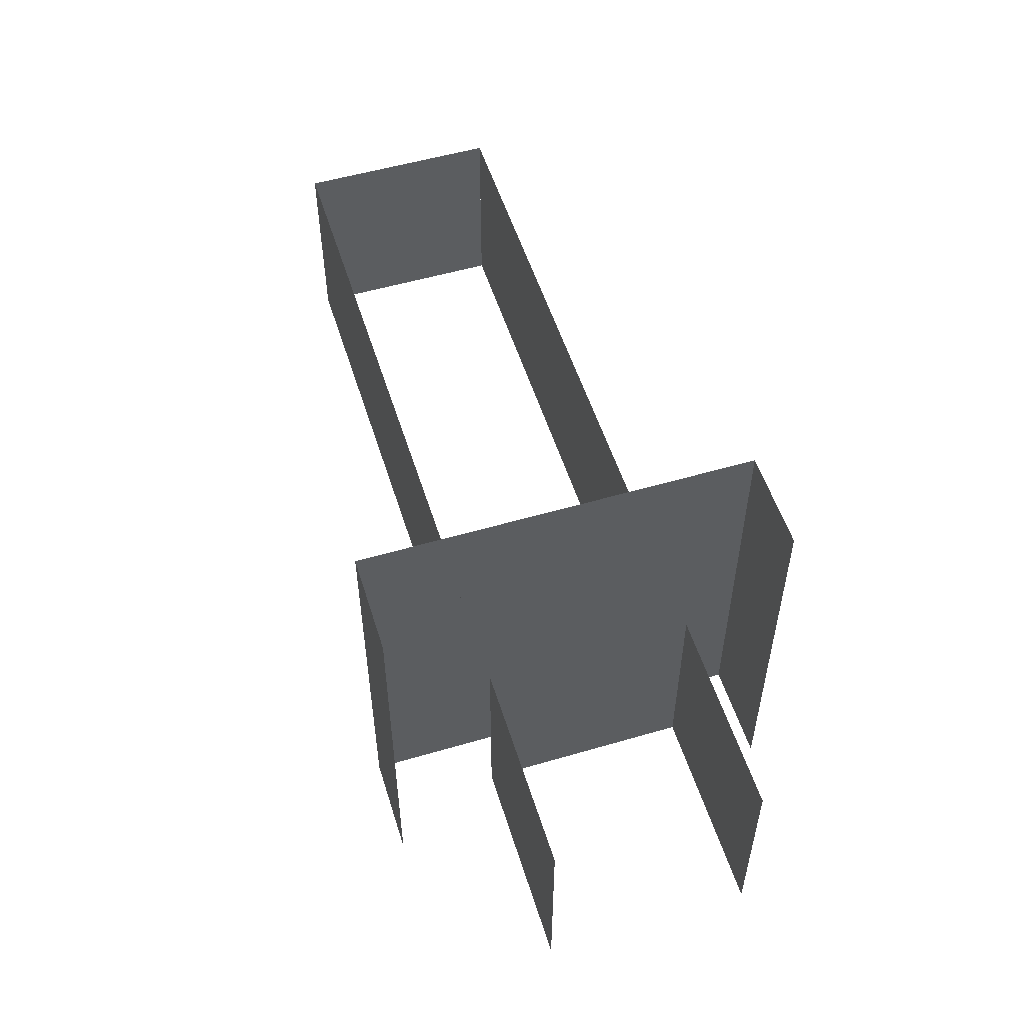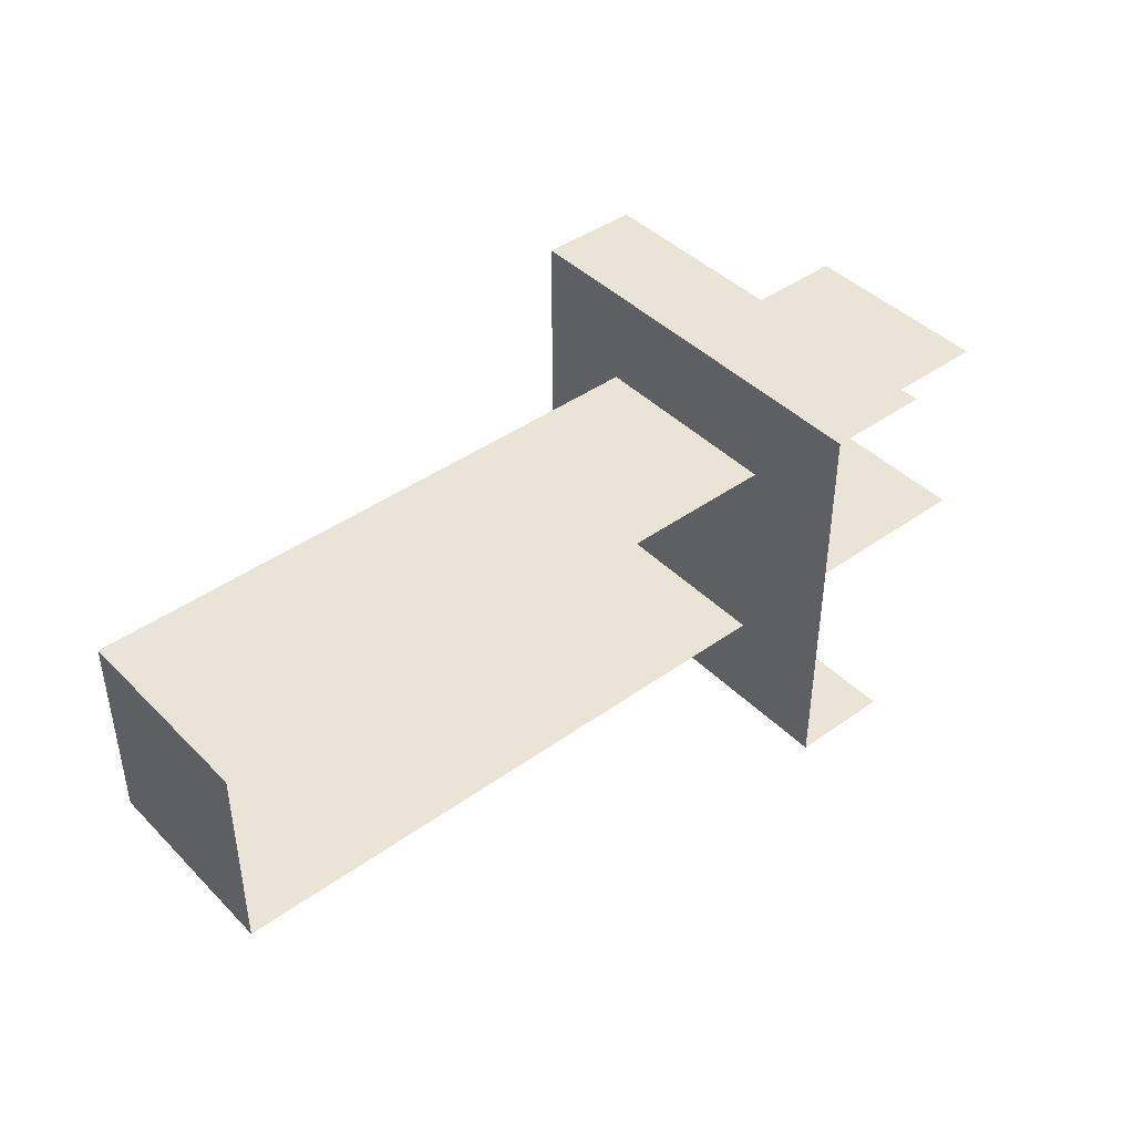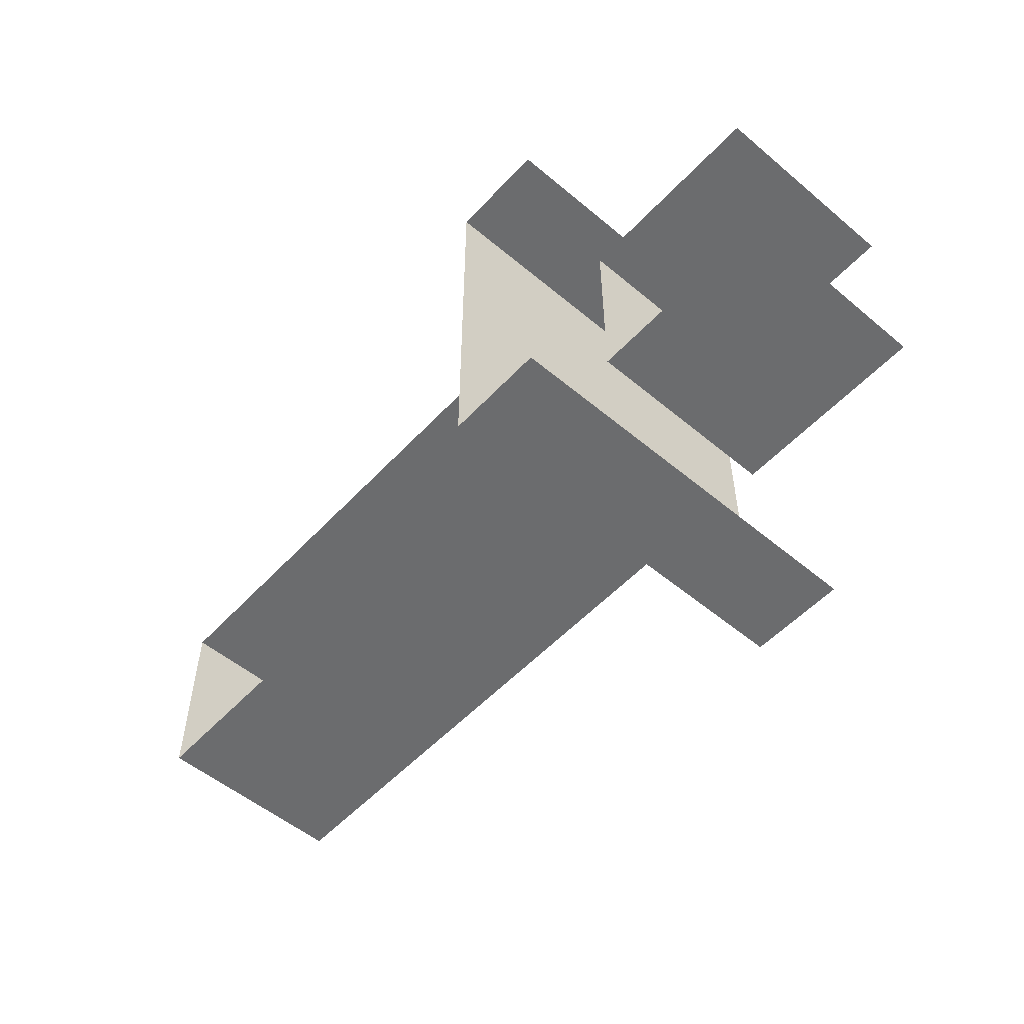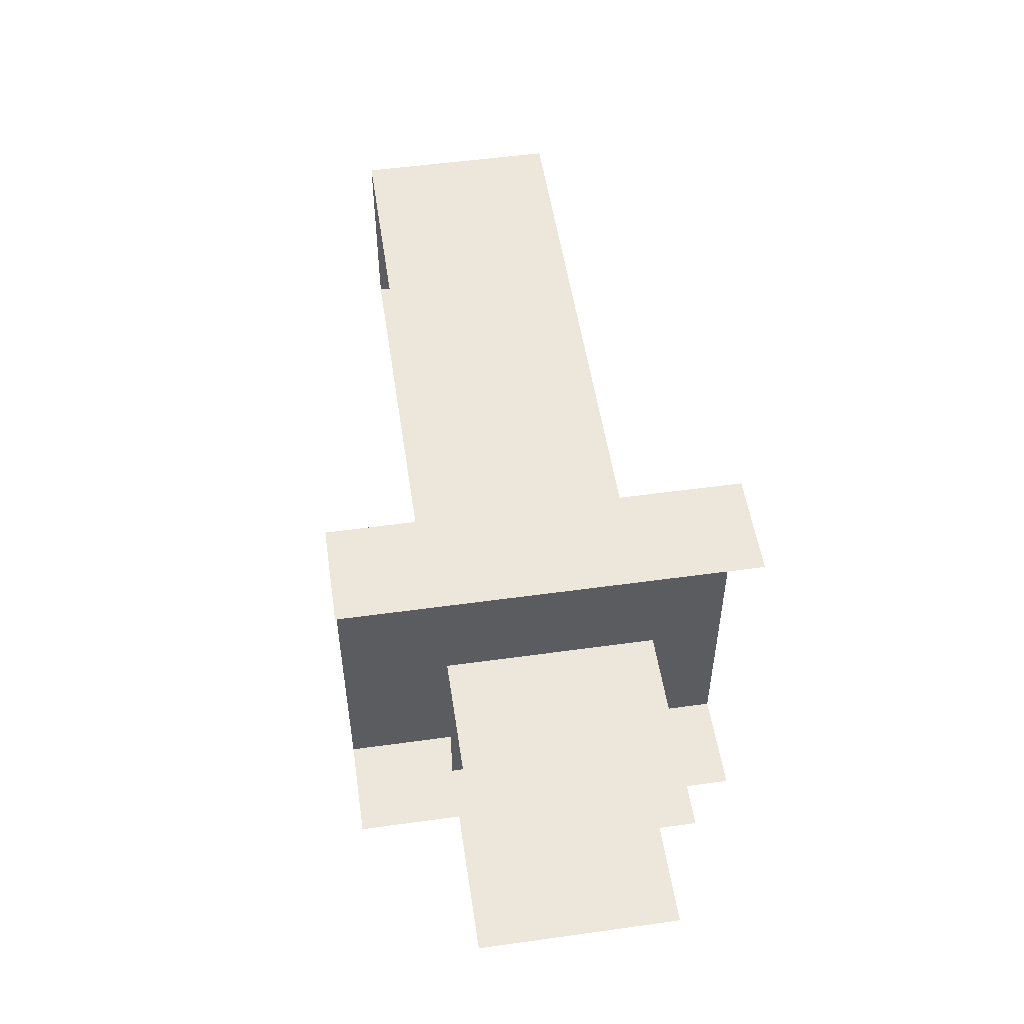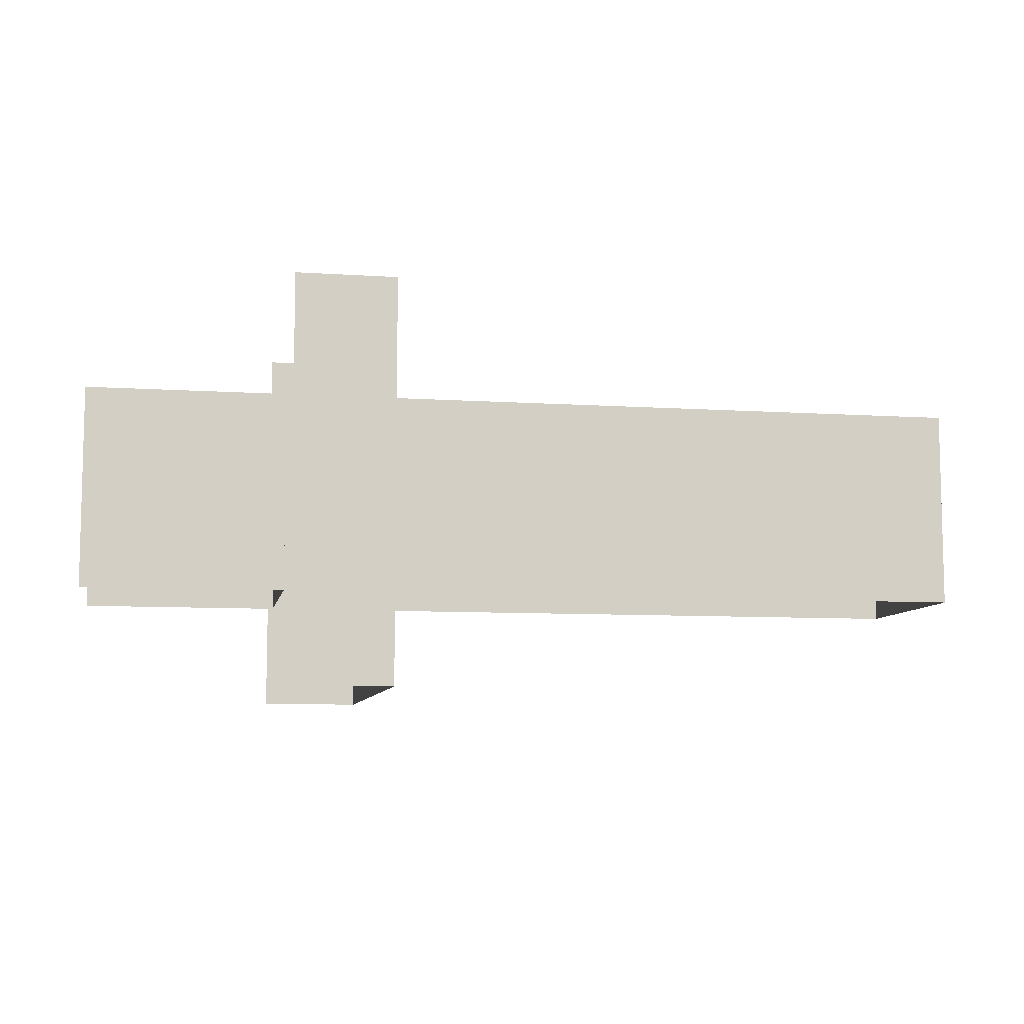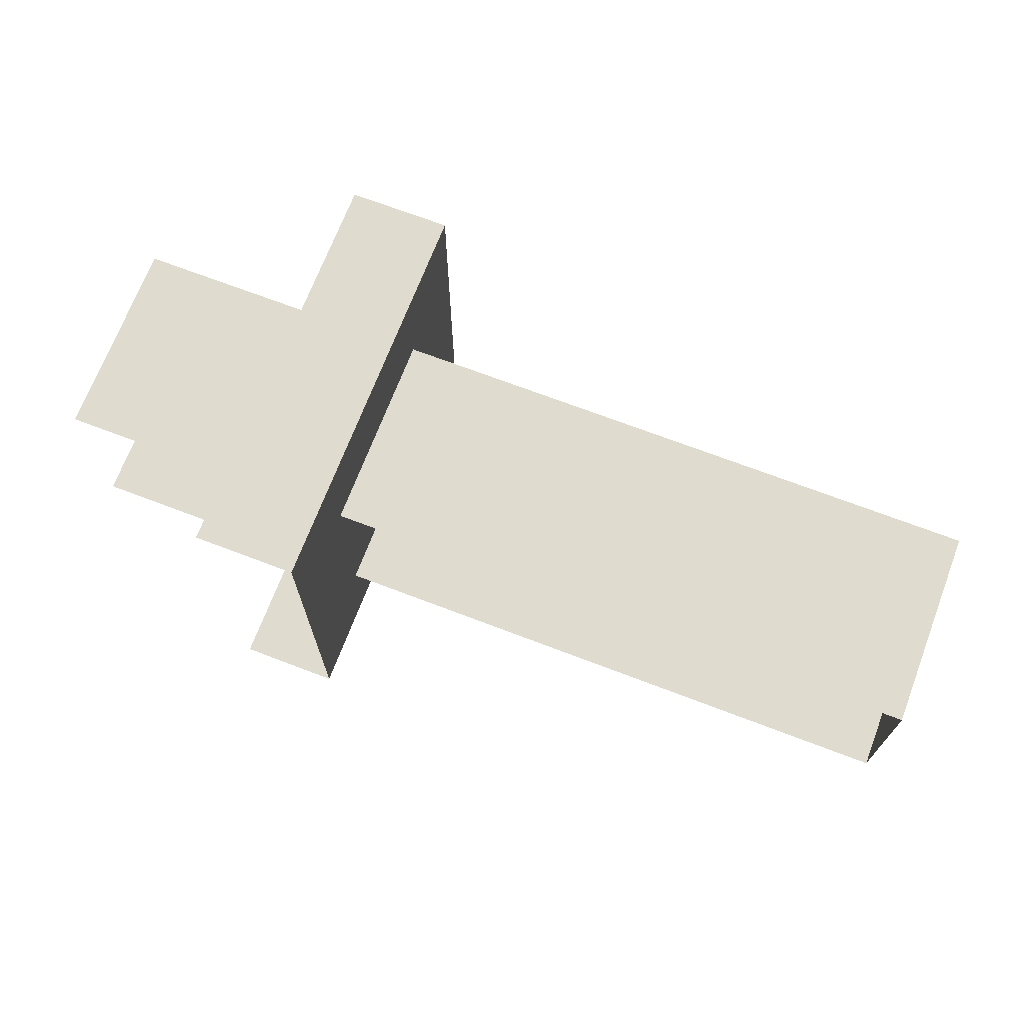
<metadata>
{"format":"obj","ext":"obj","renderer":"f3d","projection":"perspective","resolution":1024,"background":"white","views":[{"elev":53.9,"azim":72.7,"up":"+Y"},{"elev":42.7,"azim":-40.4,"up":"+Z"},{"elev":-53.6,"azim":48.3,"up":"+Z"},{"elev":52.5,"azim":81.5,"up":"+Z"},{"elev":-8.3,"azim":169.7,"up":"+Y"},{"elev":70.3,"azim":-159.1,"up":"+Z"}]}
</metadata>
<code>
v 1 6 1
v 2 6 1
v 1 7 1
v 2 7 1
v 1 6 -1
v 2 6 -1
v 1 7 -1
v 2 7 -1
v 1 7 1
v 2 7 1
v 1 8 1
v 2 8 1
v 1 7 -1
v 2 7 -1
v 1 8 -1
v 2 8 -1
v 2 6 1
v 3 6 1
v 2 7 1
v 3 7 1
v 2 6 -1
v 3 6 -1
v 2 7 -1
v 3 7 -1
v 2 7 1
v 3 7 1
v 2 8 1
v 3 8 1
v 2 7 -1
v 3 7 -1
v 2 8 -1
v 3 8 -1
v 3 6 1
v 4 6 1
v 3 7 1
v 4 7 1
v 3 6 -1
v 4 6 -1
v 3 7 -1
v 4 7 -1
v 3 7 1
v 4 7 1
v 3 8 1
v 4 8 1
v 3 7 -1
v 4 7 -1
v 3 8 -1
v 4 8 -1
v 4 6 1
v 5 6 1
v 4 7 1
v 5 7 1
v 4 6 -1
v 5 6 -1
v 4 7 -1
v 5 7 -1
v 4 7 1
v 5 7 1
v 4 8 1
v 5 8 1
v 4 7 -1
v 5 7 -1
v 4 8 -1
v 5 8 -1
v 5 6 1
v 6 6 1
v 5 7 1
v 6 7 1
v 5 6 -1
v 6 6 -1
v 5 7 -1
v 6 7 -1
v 5 7 1
v 6 7 1
v 5 8 1
v 6 8 1
v 5 7 -1
v 6 7 -1
v 5 8 -1
v 6 8 -1
v 6 6 1
v 7 6 1
v 6 7 1
v 7 7 1
v 6 6 -1
v 7 6 -1
v 6 7 -1
v 7 7 -1
v 6 7 1
v 7 7 1
v 6 8 1
v 7 8 1
v 6 7 -1
v 7 7 -1
v 6 8 -1
v 7 8 -1
v 7 5 2
v 8 5 2
v 7 6 2
v 8 6 2
v 7 5 -2
v 8 5 -2
v 7 6 -2
v 8 6 -2
v 7 6 2
v 8 6 2
v 7 7 2
v 8 7 2
v 7 6 -2
v 8 6 -2
v 7 7 -2
v 8 7 -2
v 7 7 2
v 8 7 2
v 7 8 2
v 8 8 2
v 7 7 -2
v 8 7 -2
v 7 8 -2
v 8 8 -2
v 7 8 2
v 8 8 2
v 7 9 2
v 8 9 2
v 7 8 -2
v 8 8 -2
v 7 9 -2
v 8 9 -2
v 8 6 1
v 9 6 1
v 8 7 1
v 9 7 1
v 8 6 -1
v 9 6 -1
v 8 7 -1
v 9 7 -1
v 8 7 1
v 9 7 1
v 8 8 1
v 9 8 1
v 8 7 -1
v 9 7 -1
v 8 8 -1
v 9 8 -1
v 9 6 1
v 10 6 1
v 9 7 1
v 10 7 1
v 9 6 -1
v 10 6 -1
v 9 7 -1
v 10 7 -1
v 9 7 1
v 10 7 1
v 9 8 1
v 10 8 1
v 9 7 -1
v 10 7 -1
v 9 8 -1
v 10 8 -1
v 1 6 1
v 1 8 1
v 1 8 -1
v 1 6 -1
v 8 6 1
v 8 8 1
v 8 8 -1
v 8 6 -1
v 7 5 2
v 7 9 2
v 7 9 -2
v 7 5 -2
f 1 2 4 3
f 5 6 8 7
f 9 10 12 11
f 13 14 16 15
f 17 18 20 19
f 21 22 24 23
f 25 26 28 27
f 29 30 32 31
f 33 34 36 35
f 37 38 40 39
f 41 42 44 43
f 45 46 48 47
f 49 50 52 51
f 53 54 56 55
f 57 58 60 59
f 61 62 64 63
f 65 66 68 67
f 69 70 72 71
f 73 74 76 75
f 77 78 80 79
f 81 82 84 83
f 85 86 88 87
f 89 90 92 91
f 93 94 96 95
f 97 98 100 99
f 101 102 104 103
f 105 106 108 107
f 109 110 112 111
f 113 114 116 115
f 117 118 120 119
f 121 122 124 123
f 125 126 128 127
f 129 130 132 131
f 133 134 136 135
f 137 138 140 139
f 141 142 144 143
f 145 146 148 147
f 149 150 152 151
f 153 154 156 155
f 157 158 160 159
f 161 162 163 164
f 165 166 167 168
f 169 170 171 172

</code>
